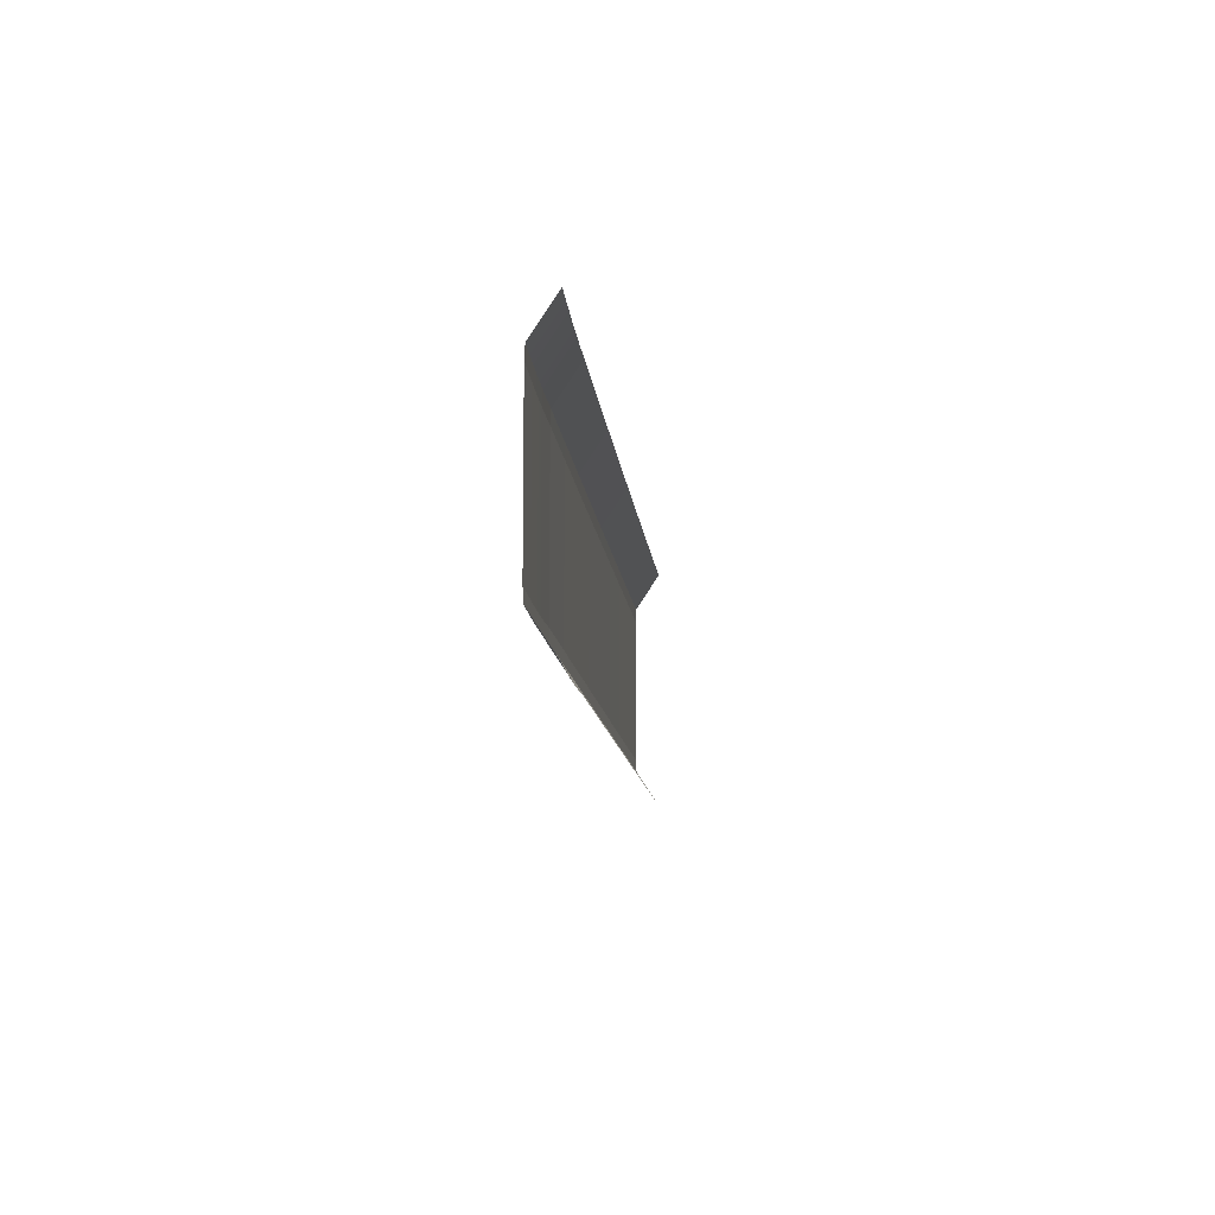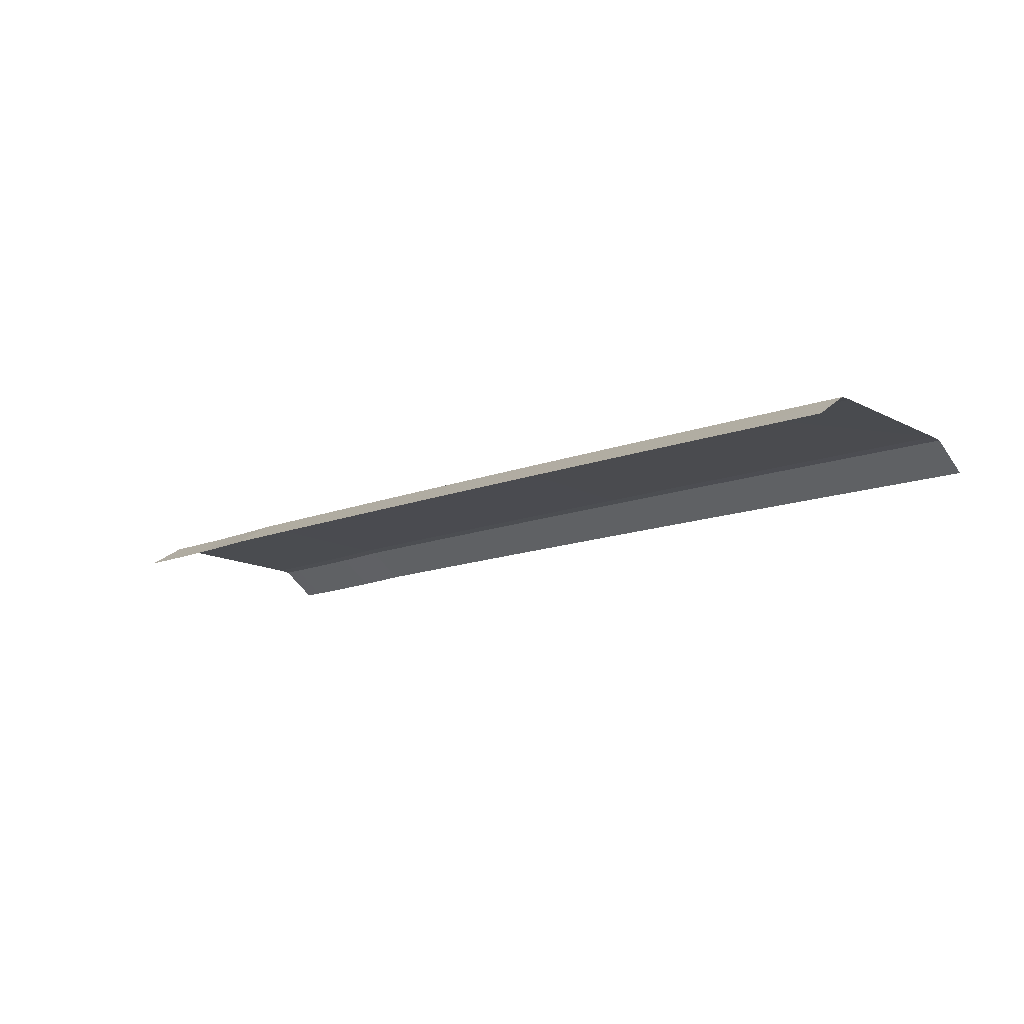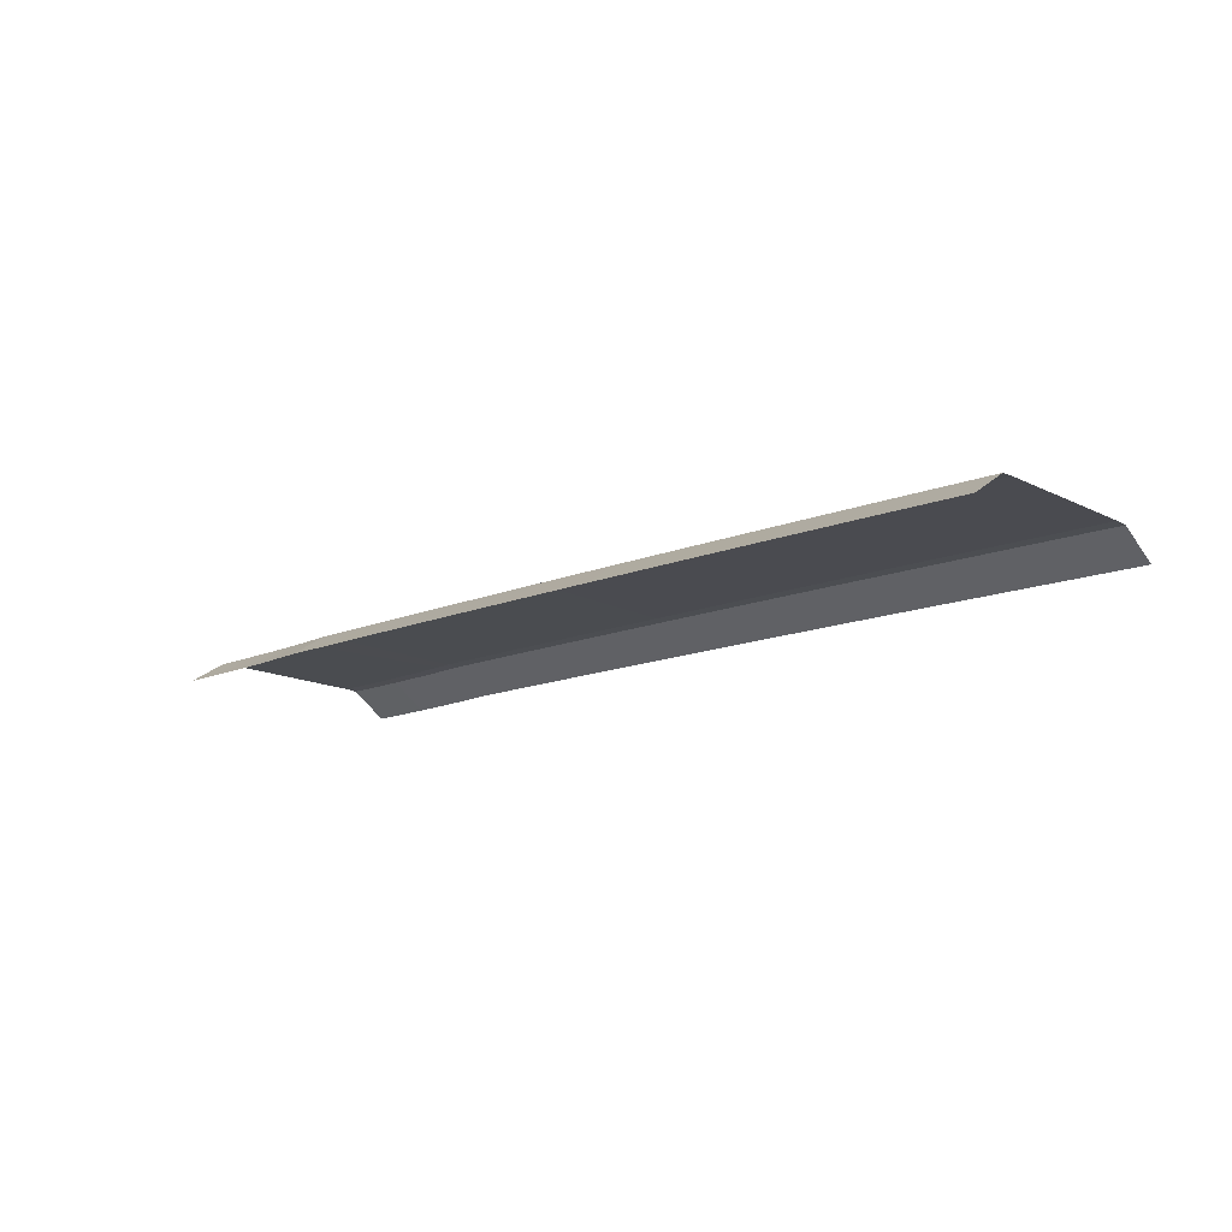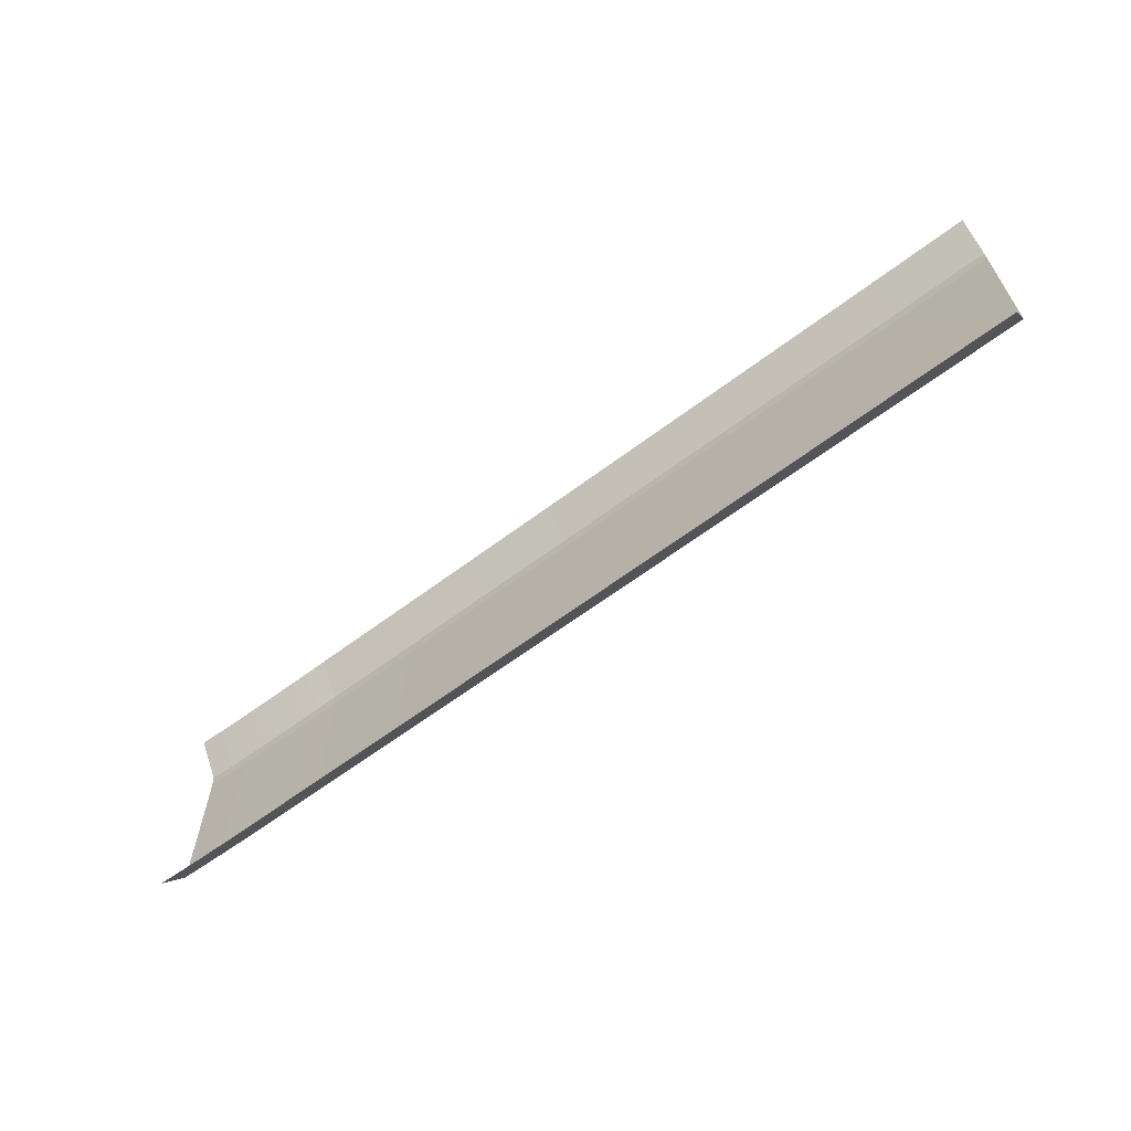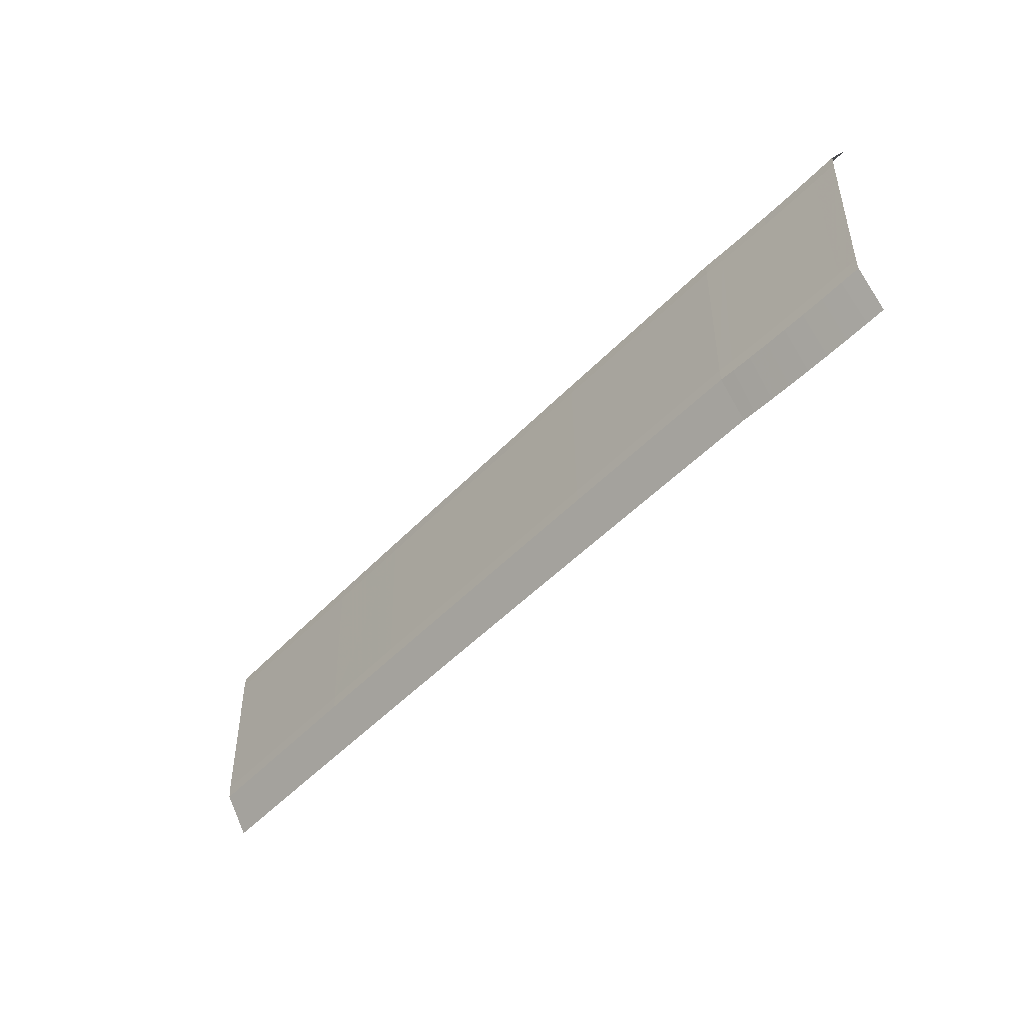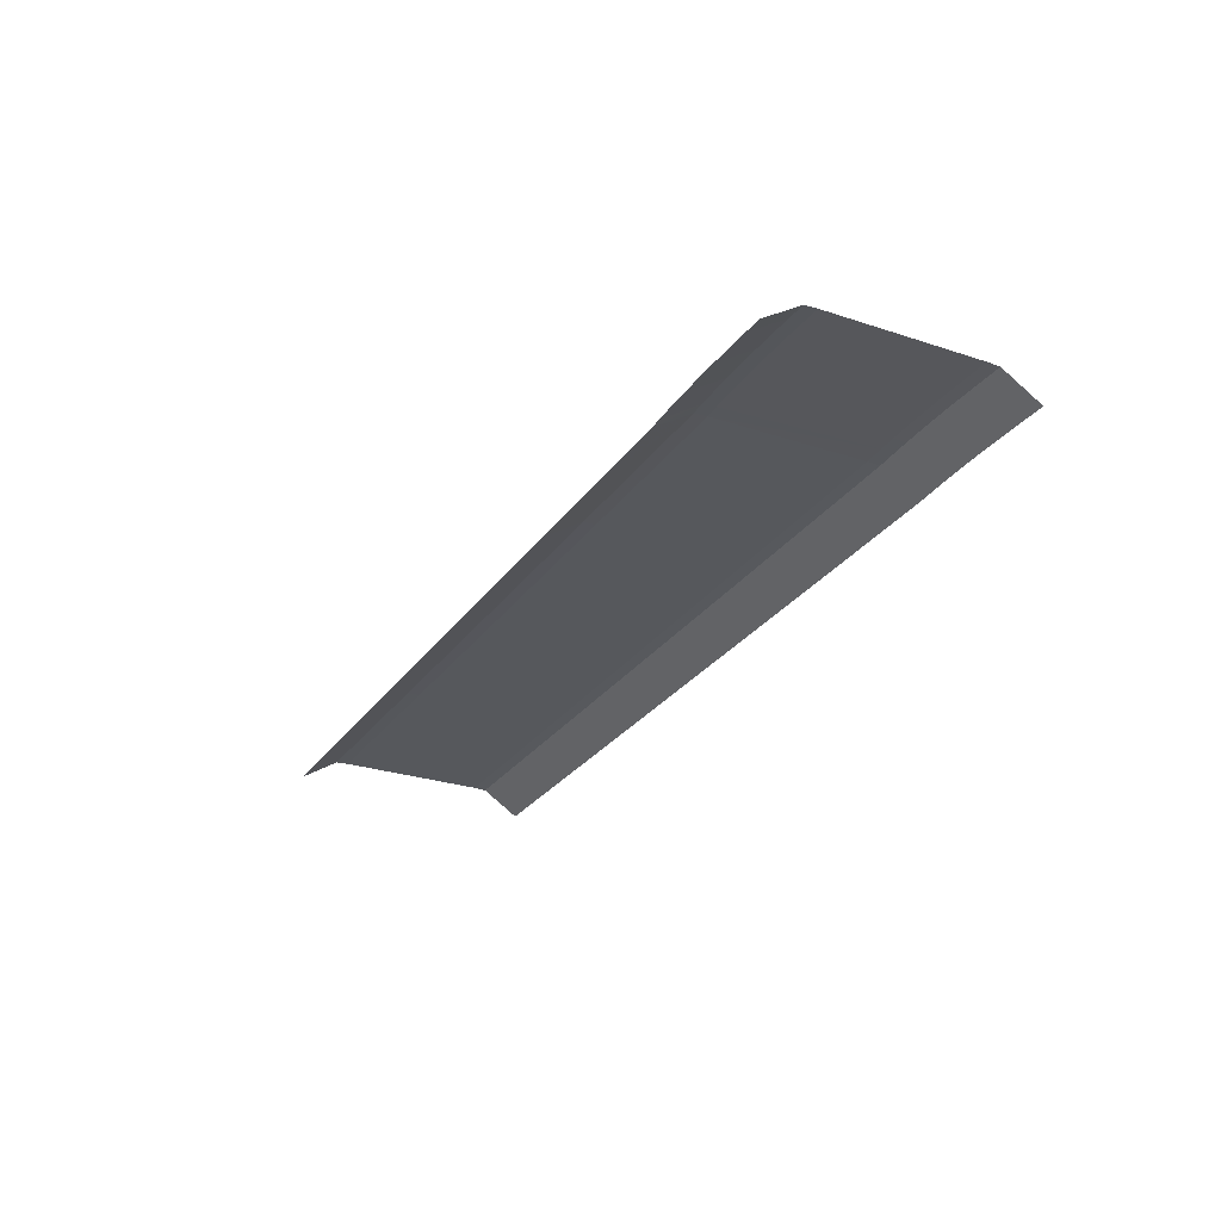
<metadata>
{"format":"obj","ext":"obj","renderer":"f3d","projection":"perspective","resolution":1024,"background":"white","views":[{"elev":-10.1,"azim":-85.3,"up":"+Z"},{"elev":-14.8,"azim":42.0,"up":"+Y"},{"elev":-15.0,"azim":43.4,"up":"+Y"},{"elev":-63.5,"azim":36.9,"up":"+Z"},{"elev":-47.1,"azim":-131.5,"up":"+Z"},{"elev":-27.3,"azim":-117.0,"up":"+Y"}]}
</metadata>
<code>
g RoadAsset54
v 287.4 0.98 5.45
v 287.4 0.98 -6.55
v 289.3 0.9805 5.374
v 289 0.9805 -6.62
v 291 0.9819 5.322
v 290.8 0.9819 -6.676
v 292.6 0.9842 5.288
v 292.5 0.9842 -6.711
v 294.2 0.9875 5.273
v 294.2 0.9875 -6.727
v 295.7 0.9917 5.275
v 295.9 0.9917 -6.724
v 297.2 0.9969 5.296
v 297.5 0.9969 -6.7
v 298.6 1.003 5.334
v 299.1 1.003 -6.656
v 300.4 1.01 5.4
v 300.4 1.01 -6.6
v 308.2 0.9481 5.303
v 308 0.9481 -6.696
v 315.9 0.8774 5.194
v 315.7 0.8774 -6.804
v 323.6 0.7981 5.073
v 323.4 0.7981 -6.926
v 331.3 0.7099 4.939
v 331 0.7099 -7.059
v 338.9 0.613 4.792
v 338.7 0.613 -7.205
v 346.6 0.5074 4.633
v 346.4 0.5074 -7.364
v 354.3 0.393 4.462
v 354 0.393 -7.535
v 361.8 0.27 4.28
v 361.8 0.27 -7.72
v 287.4 -1.02 9.45
v 287.4 0.93 6.45
v 287.4 0.98 5.45
v 287.4 0.98 -6.55
v 287.4 0.93 -7.55
v 287.4 -1.02 -10.55
v 289.5 -1.02 9.372
v 289.4 0.9305 6.374
v 289.3 0.9805 5.374
v 289 0.9805 -6.62
v 288.9 0.9305 -7.62
v 288.8 -1.02 -10.62
v 291.1 -1.018 9.321
v 291 0.9319 6.322
v 291 0.9819 5.322
v 290.8 0.9819 -6.676
v 290.7 0.9319 -7.675
v 290.7 -1.018 -10.67
v 292.7 -1.016 9.288
v 292.6 0.9342 6.288
v 292.6 0.9842 5.288
v 292.5 0.9842 -6.711
v 292.5 0.9342 -7.711
v 292.5 -1.016 -10.71
v 294.2 -1.012 9.273
v 294.2 0.9375 6.273
v 294.2 0.9875 5.273
v 294.2 0.9875 -6.727
v 294.2 0.9375 -7.727
v 294.2 -1.012 -10.73
v 295.7 -1.008 9.275
v 295.7 0.9417 6.275
v 295.7 0.9917 5.275
v 295.9 0.9917 -6.724
v 295.9 0.9417 -7.724
v 296 -1.008 -10.72
v 297.1 -1.003 9.295
v 297.2 0.9469 6.295
v 297.2 0.9969 5.296
v 297.5 0.9969 -6.7
v 297.6 0.9469 -7.699
v 297.7 -1.003 -10.7
v 298.5 -0.997 9.331
v 298.6 0.953 6.333
v 298.6 1.003 5.334
v 299.1 1.003 -6.656
v 299.2 0.953 -7.655
v 299.3 -0.997 -10.65
v 300.4 -0.99 9.4
v 300.4 0.96 6.4
v 300.4 1.01 5.4
v 300.4 1.01 -6.6
v 300.4 0.96 -7.6
v 300.4 -0.99 -10.6
v 308.2 -1.052 9.303
v 308.2 0.8981 6.303
v 308.2 0.9481 5.303
v 308 0.9481 -6.696
v 308 0.8981 -7.696
v 307.9 -1.052 -10.7
v 315.9 -1.122 9.194
v 315.9 0.8275 6.194
v 315.9 0.8774 5.194
v 315.7 0.8774 -6.804
v 315.7 0.8275 -7.804
v 315.6 -1.122 -10.8
v 323.6 -1.202 9.072
v 323.6 0.7481 6.073
v 323.6 0.7981 5.073
v 323.4 0.7981 -6.926
v 323.3 0.7481 -7.925
v 323.3 -1.202 -10.92
v 331.3 -1.29 8.938
v 331.3 0.6599 5.939
v 331.3 0.7099 4.939
v 331 0.7099 -7.059
v 331 0.6599 -8.059
v 330.9 -1.29 -11.06
v 339 -1.387 8.792
v 339 0.563 5.792
v 338.9 0.613 4.792
v 338.7 0.613 -7.205
v 338.7 0.563 -8.205
v 338.6 -1.387 -11.2
v 346.7 -1.492 8.633
v 346.7 0.4574 5.633
v 346.6 0.5074 4.633
v 346.4 0.5074 -7.364
v 346.3 0.4574 -8.364
v 346.2 -1.492 -11.36
v 354.4 -1.607 8.461
v 354.3 0.343 5.461
v 354.3 0.393 4.462
v 354 0.393 -7.535
v 354 0.343 -8.535
v 353.9 -1.607 -11.53
v 361.8 -1.73 8.28
v 361.8 0.22 5.28
v 361.8 0.27 4.28
v 361.8 0.27 -7.72
v 361.8 0.22 -8.72
v 361.8 -1.73 -11.72
g RoadAsset54_0
f 4 2 1
f 3 4 1
f 6 4 3
f 5 6 3
f 8 6 5
f 7 8 5
f 10 8 7
f 9 10 7
f 12 10 9
f 11 12 9
f 14 12 11
f 13 14 11
f 16 14 13
f 15 16 13
f 18 16 15
f 17 18 15
f 20 18 17
f 19 20 17
f 22 20 19
f 21 22 19
f 24 22 21
f 23 24 21
f 26 24 23
f 25 26 23
f 28 26 25
f 27 28 25
f 30 28 27
f 29 30 27
f 32 30 29
f 31 32 29
f 34 32 31
f 33 34 31
g RoadAsset54_1
f 42 36 35
f 41 42 35
f 43 37 36
f 42 43 36
f 45 39 38
f 44 45 38
f 46 40 39
f 45 46 39
f 48 42 41
f 47 48 41
f 49 43 42
f 48 49 42
f 51 45 44
f 50 51 44
f 52 46 45
f 51 52 45
f 54 48 47
f 53 54 47
f 55 49 48
f 54 55 48
f 57 51 50
f 56 57 50
f 58 52 51
f 57 58 51
f 60 54 53
f 59 60 53
f 61 55 54
f 60 61 54
f 63 57 56
f 62 63 56
f 64 58 57
f 63 64 57
f 66 60 59
f 65 66 59
f 67 61 60
f 66 67 60
f 69 63 62
f 68 69 62
f 70 64 63
f 69 70 63
f 72 66 65
f 71 72 65
f 73 67 66
f 72 73 66
f 75 69 68
f 74 75 68
f 76 70 69
f 75 76 69
f 78 72 71
f 77 78 71
f 79 73 72
f 78 79 72
f 81 75 74
f 80 81 74
f 82 76 75
f 81 82 75
f 84 78 77
f 83 84 77
f 85 79 78
f 84 85 78
f 87 81 80
f 86 87 80
f 88 82 81
f 87 88 81
f 90 84 83
f 89 90 83
f 91 85 84
f 90 91 84
f 93 87 86
f 92 93 86
f 94 88 87
f 93 94 87
f 96 90 89
f 95 96 89
f 97 91 90
f 96 97 90
f 99 93 92
f 98 99 92
f 100 94 93
f 99 100 93
f 102 96 95
f 101 102 95
f 103 97 96
f 102 103 96
f 105 99 98
f 104 105 98
f 106 100 99
f 105 106 99
f 108 102 101
f 107 108 101
f 109 103 102
f 108 109 102
f 111 105 104
f 110 111 104
f 112 106 105
f 111 112 105
f 114 108 107
f 113 114 107
f 115 109 108
f 114 115 108
f 117 111 110
f 116 117 110
f 118 112 111
f 117 118 111
f 120 114 113
f 119 120 113
f 121 115 114
f 120 121 114
f 123 117 116
f 122 123 116
f 124 118 117
f 123 124 117
f 126 120 119
f 125 126 119
f 127 121 120
f 126 127 120
f 129 123 122
f 128 129 122
f 130 124 123
f 129 130 123
f 132 126 125
f 131 132 125
f 133 127 126
f 132 133 126
f 135 129 128
f 134 135 128
f 136 130 129
f 135 136 129

</code>
